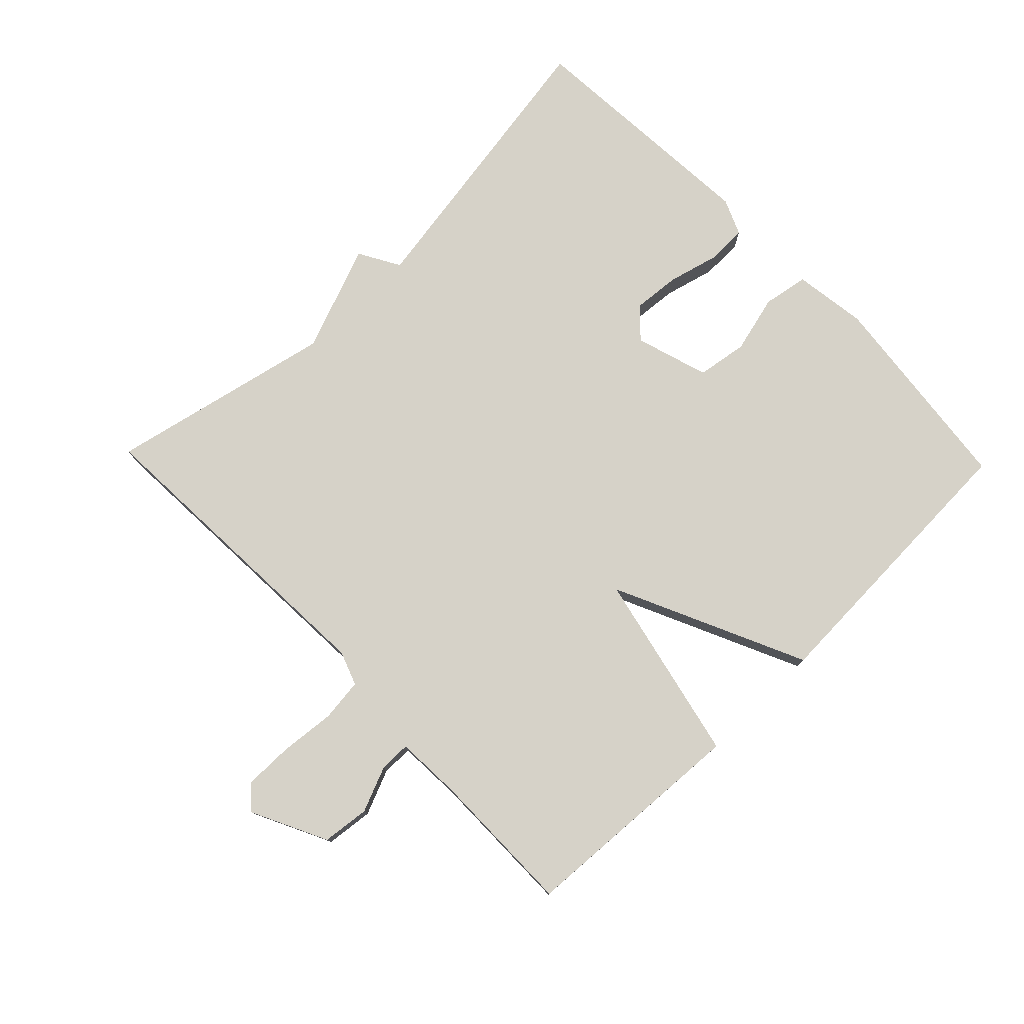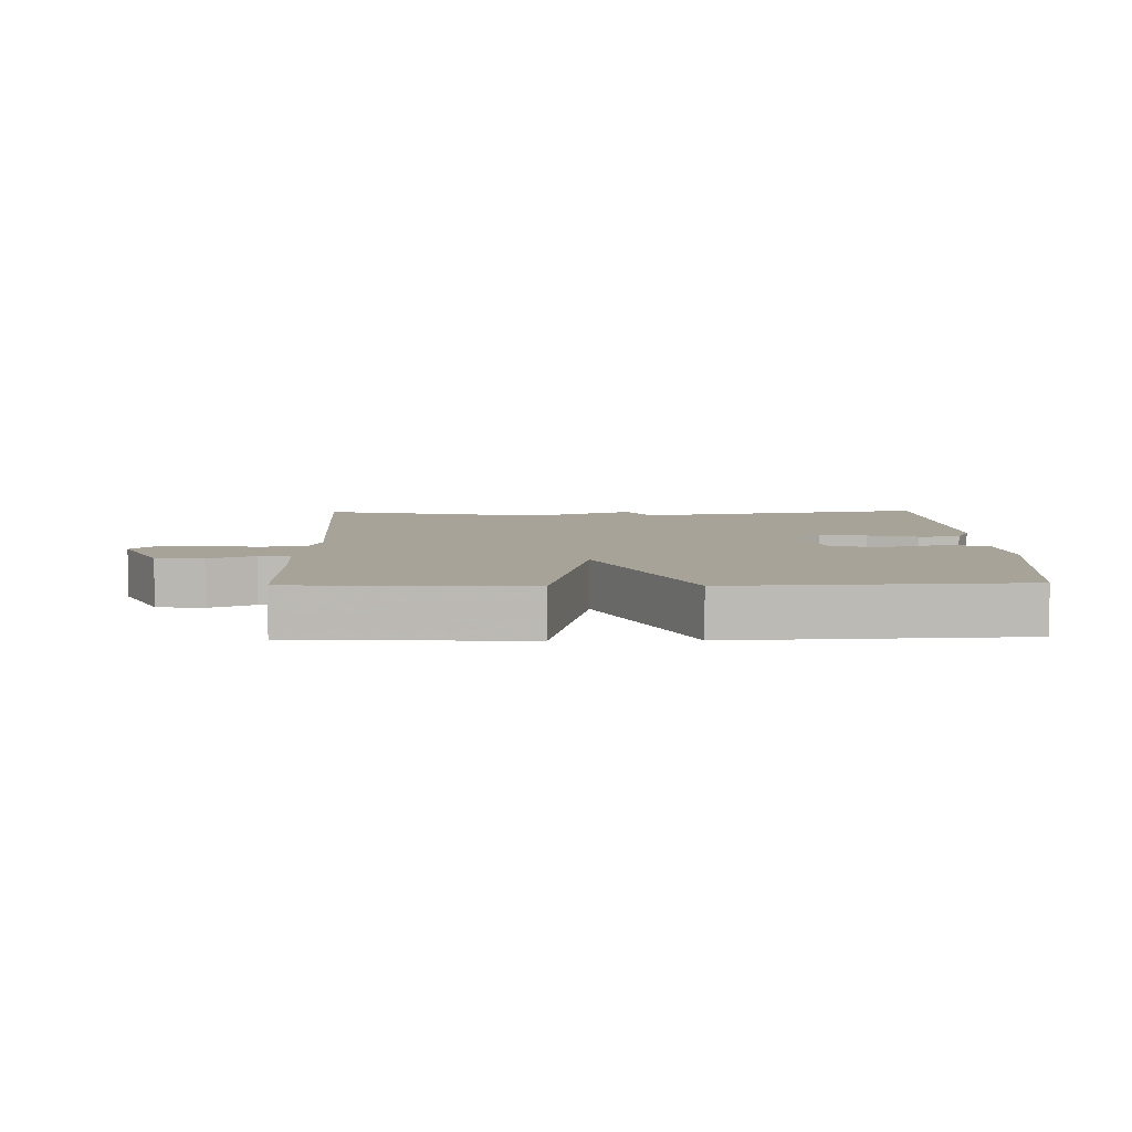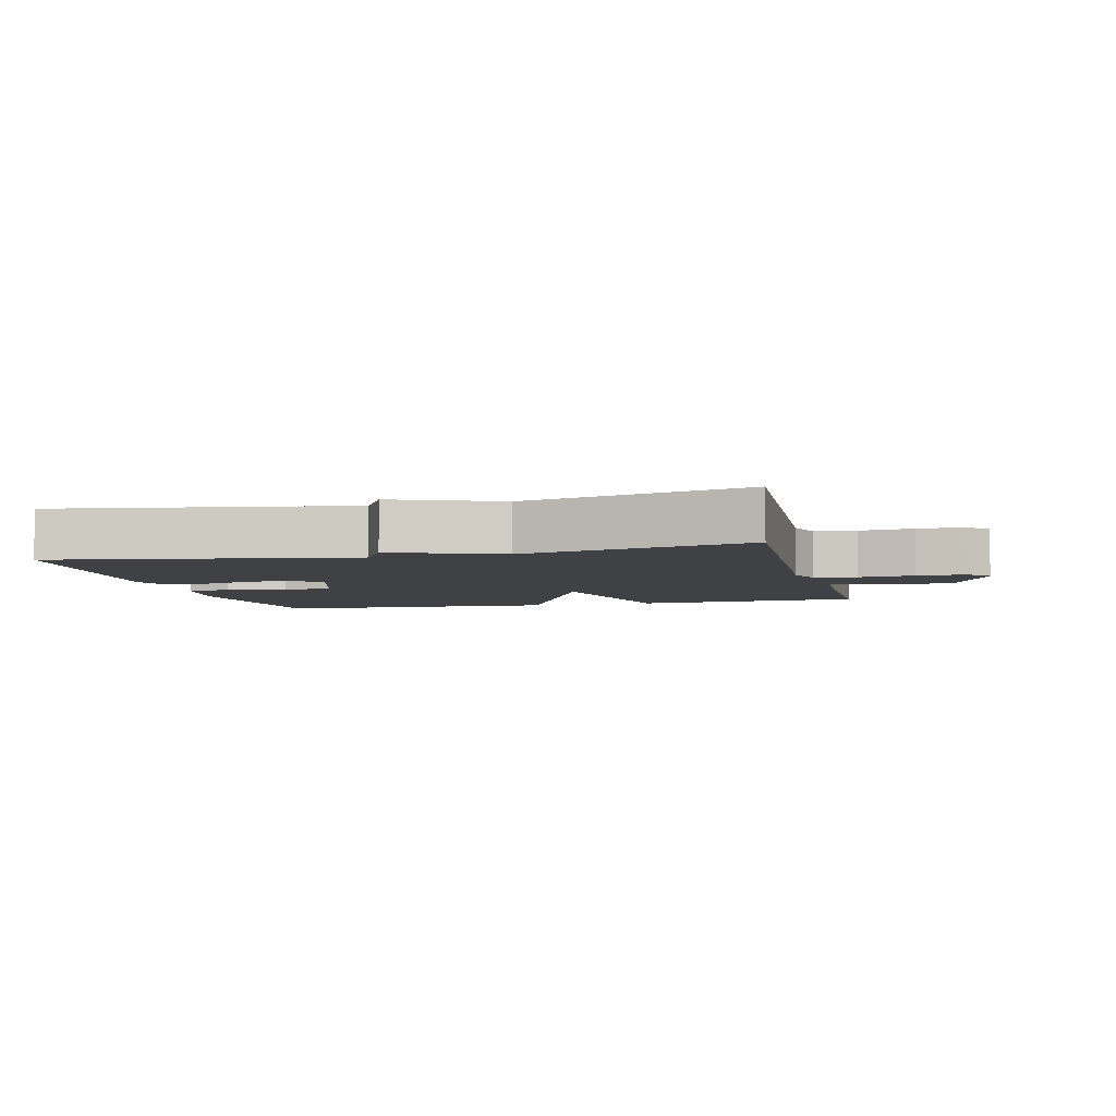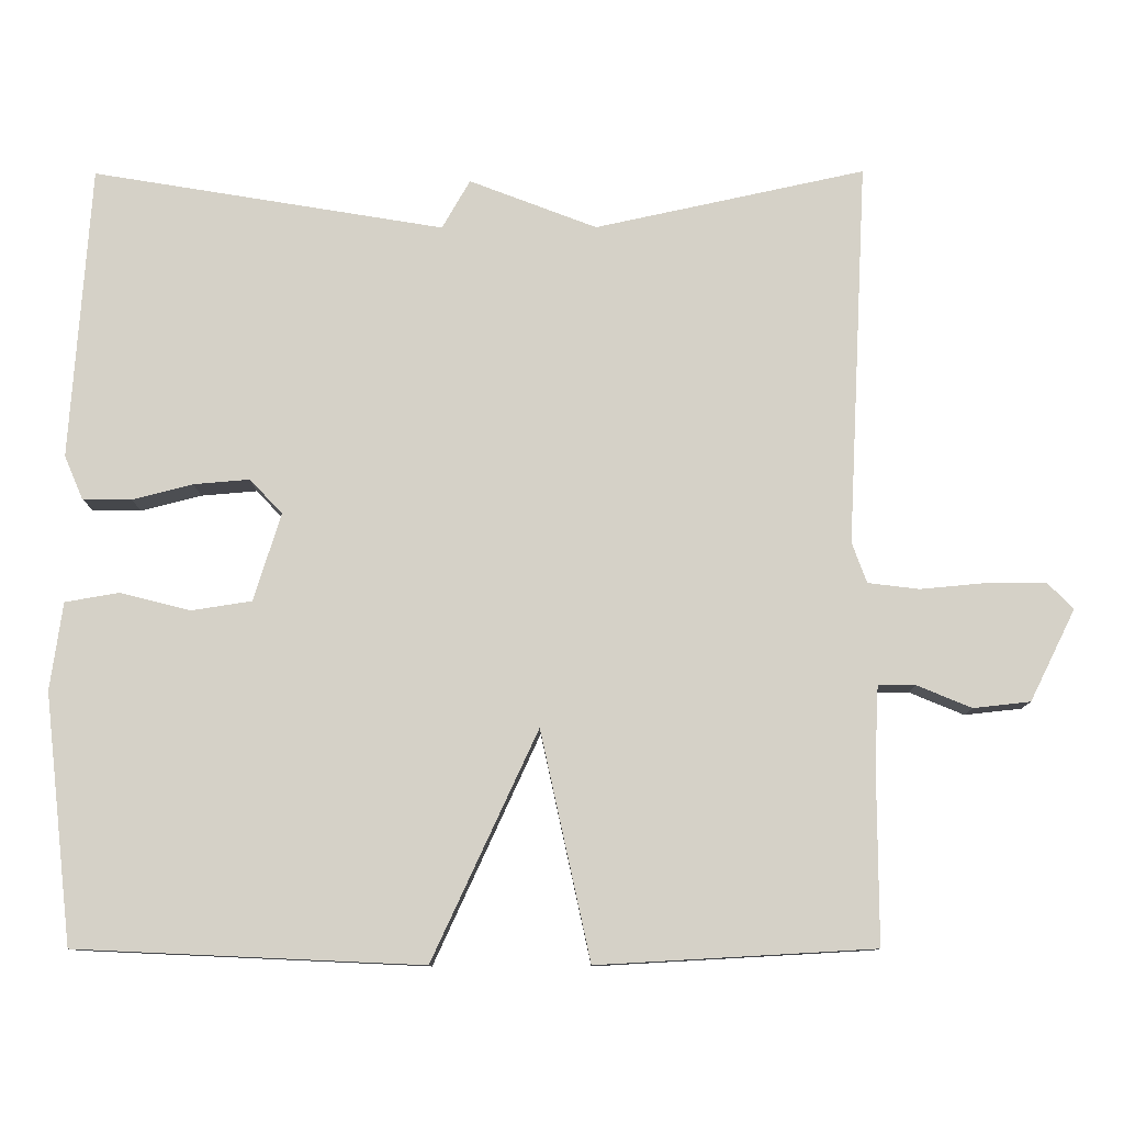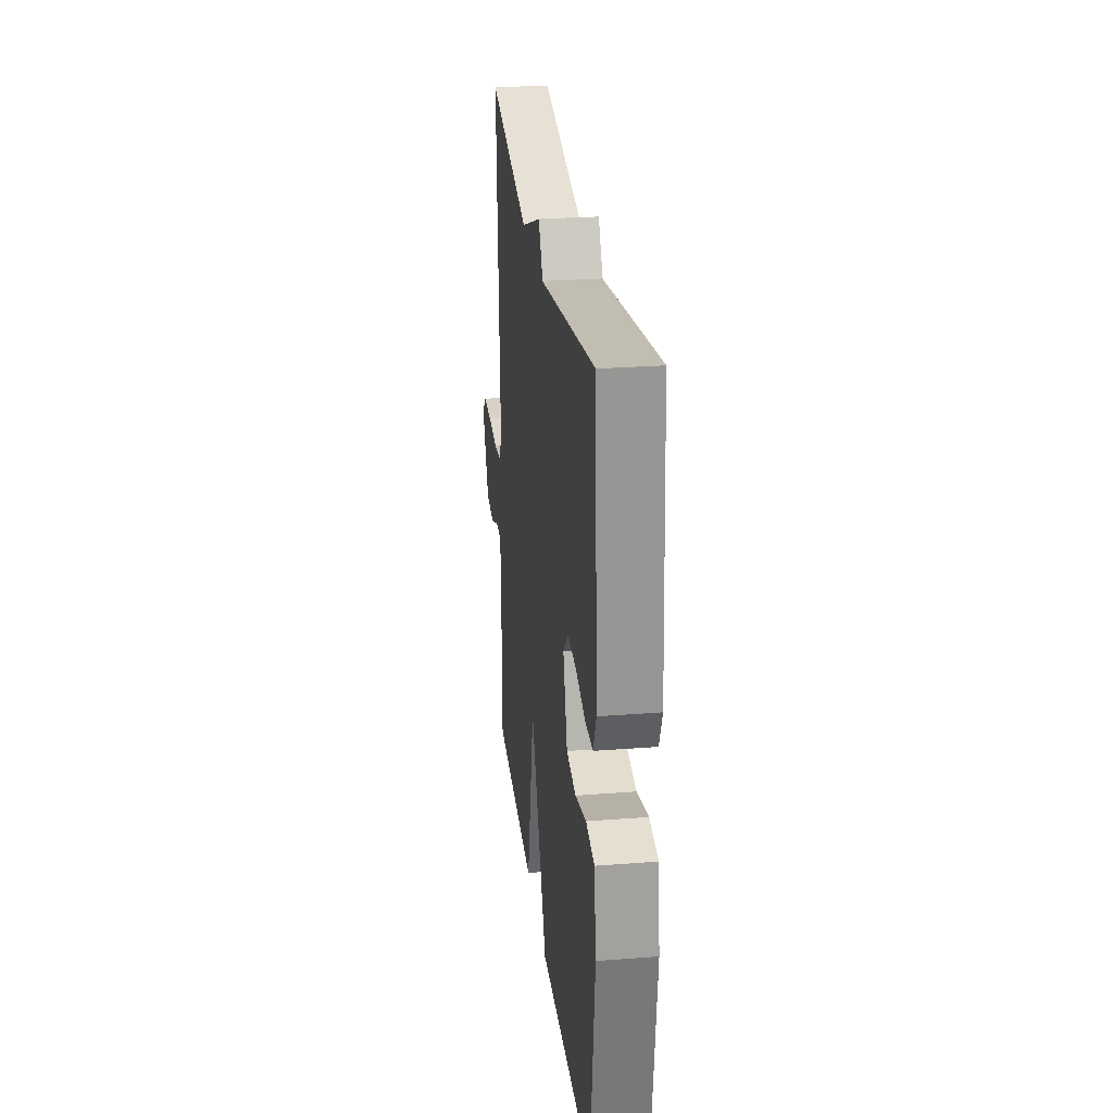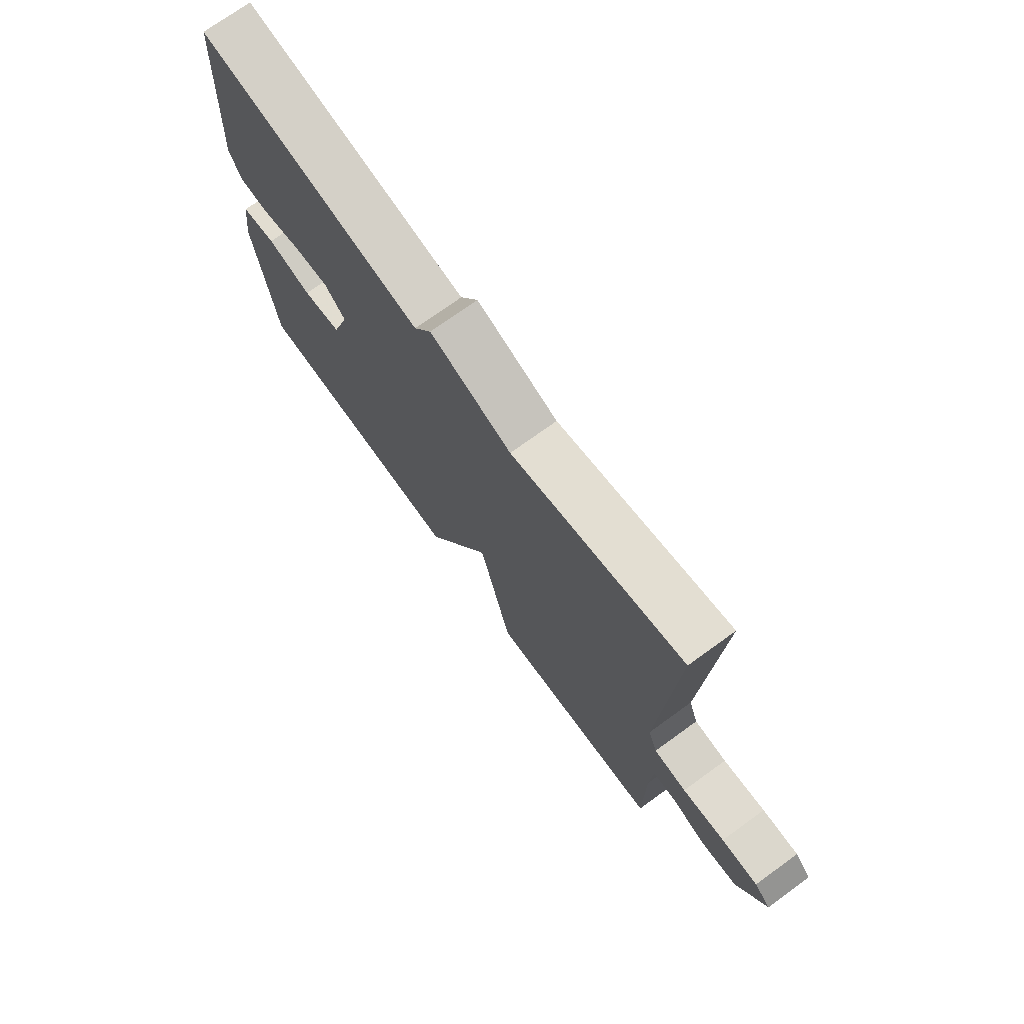
<metadata>
{"format":"obj","ext":"obj","renderer":"f3d","projection":"perspective","resolution":1024,"background":"white","views":[{"elev":77.6,"azim":136.0,"up":"+Y"},{"elev":6.8,"azim":178.6,"up":"+Y"},{"elev":-5.3,"azim":13.8,"up":"+Y"},{"elev":-10.5,"azim":0.5,"up":"+Z"},{"elev":26.6,"azim":-96.9,"up":"+Z"},{"elev":73.2,"azim":54.1,"up":"+Z"}]}
</metadata>
<code>
v 0.5 0.07 -0.5
v 0.145 0.07 -0.52
v 0.081 0.07 -0.227
v -0.055 0.07 -0.52
v -0.5 0.07 -0.5
v -0.536 0.07 -0.18
v -0.52 0.07 -0.067
v -0.45 0.07 -0.055
v -0.36 0.07 -0.078
v -0.282 0.07 -0.066
v -0.247 0.07 0.047
v -0.289 0.07 0.091
v -0.361 0.07 0.085
v -0.439 0.07 0.065
v -0.502 0.07 0.066
v -0.526 0.07 0.122
v -0.5 0.07 0.5
v -0.047 0.07 0.425
v -0.011 0.07 0.488
v 0.153 0.07 0.425
v 0.5 0.07 0.5
v 0.475 0.07 0.008
v 0.494 0.07 -0.044
v 0.56 0.07 -0.052
v 0.646 0.07 -0.044
v 0.72 0.07 -0.044
v 0.753 0.07 -0.078
v 0.695 0.07 -0.195
v 0.622 0.07 -0.203
v 0.552 0.07 -0.174
v 0.504 0.07 -0.174
v 0.499 0.07 -0.275
v 0.5 0 -0.5
v 0.145 0 -0.52
v 0.081 0 -0.227
v -0.055 0 -0.52
v -0.5 0 -0.5
v -0.536 0 -0.18
v -0.52 0 -0.067
v -0.45 0 -0.055
v -0.36 0 -0.078
v -0.282 0 -0.066
v -0.247 0 0.047
v -0.289 0 0.091
v -0.361 0 0.085
v -0.439 0 0.065
v -0.502 0 0.066
v -0.526 0 0.122
v -0.5 0 0.5
v -0.047 0 0.425
v -0.011 0 0.488
v 0.153 0 0.425
v 0.5 0 0.5
v 0.475 0 0.008
v 0.494 0 -0.044
v 0.56 0 -0.052
v 0.646 0 -0.044
v 0.72 0 -0.044
v 0.753 0 -0.078
v 0.695 0 -0.195
v 0.622 0 -0.203
v 0.552 0 -0.174
v 0.504 0 -0.174
v 0.499 0 -0.275
f 28 29 30
f 27 28 30
f 26 27 30
f 25 26 30
f 24 25 30
f 23 24 30 31
f 22 23 31 32
f 20 21 22
f 1 2 3
f 32 1 3
f 22 32 3
f 20 22 3
f 19 20 3
f 18 19 3
f 16 17 18
f 15 16 18
f 14 15 18
f 13 14 18
f 7 8 9
f 6 7 9
f 5 6 9
f 4 5 9
f 3 4 9
f 3 9 10
f 18 3 10 11
f 12 13 18
f 11 12 18
f 62 61 60
f 62 60 59
f 62 59 58
f 62 58 57
f 62 57 56
f 63 62 56 55
f 64 63 55 54
f 54 53 52
f 35 34 33
f 35 33 64
f 35 64 54
f 35 54 52
f 35 52 51
f 35 51 50
f 50 49 48
f 50 48 47
f 50 47 46
f 50 46 45
f 41 40 39
f 41 39 38
f 41 38 37
f 41 37 36
f 41 36 35
f 42 41 35
f 43 42 35 50
f 50 45 44
f 50 44 43
f 1 33 34 2
f 2 34 35 3
f 3 35 36 4
f 4 36 37 5
f 5 37 38 6
f 6 38 39 7
f 7 39 40 8
f 8 40 41 9
f 9 41 42 10
f 10 42 43 11
f 11 43 44 12
f 12 44 45 13
f 13 45 46 14
f 14 46 47 15
f 15 47 48 16
f 16 48 49 17
f 17 49 50 18
f 18 50 51 19
f 19 51 52 20
f 20 52 53 21
f 21 53 54 22
f 22 54 55 23
f 23 55 56 24
f 24 56 57 25
f 25 57 58 26
f 26 58 59 27
f 27 59 60 28
f 28 60 61 29
f 29 61 62 30
f 30 62 63 31
f 31 63 64 32
f 32 64 33 1

</code>
